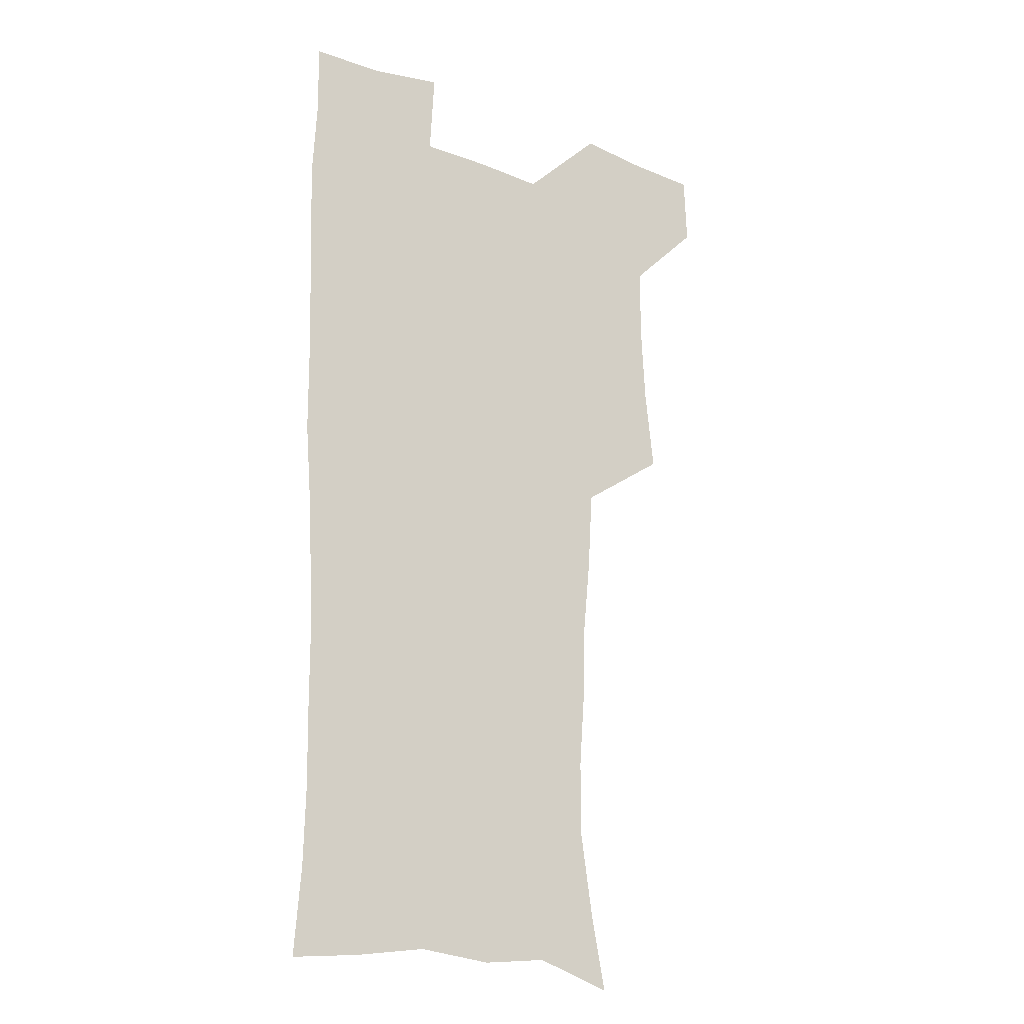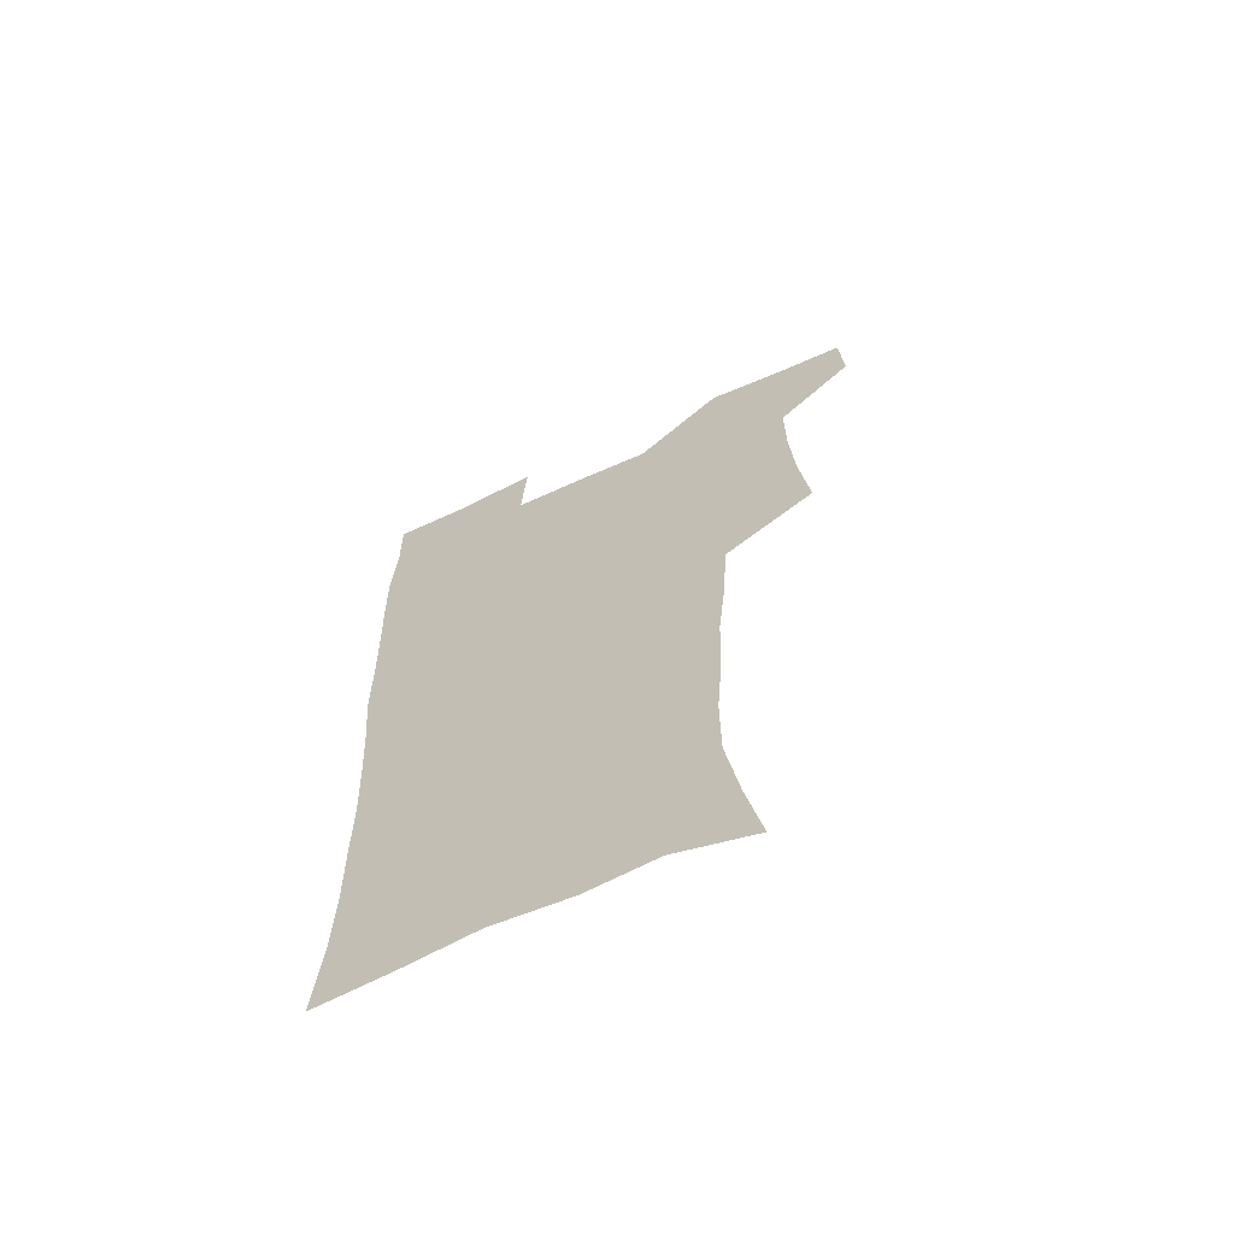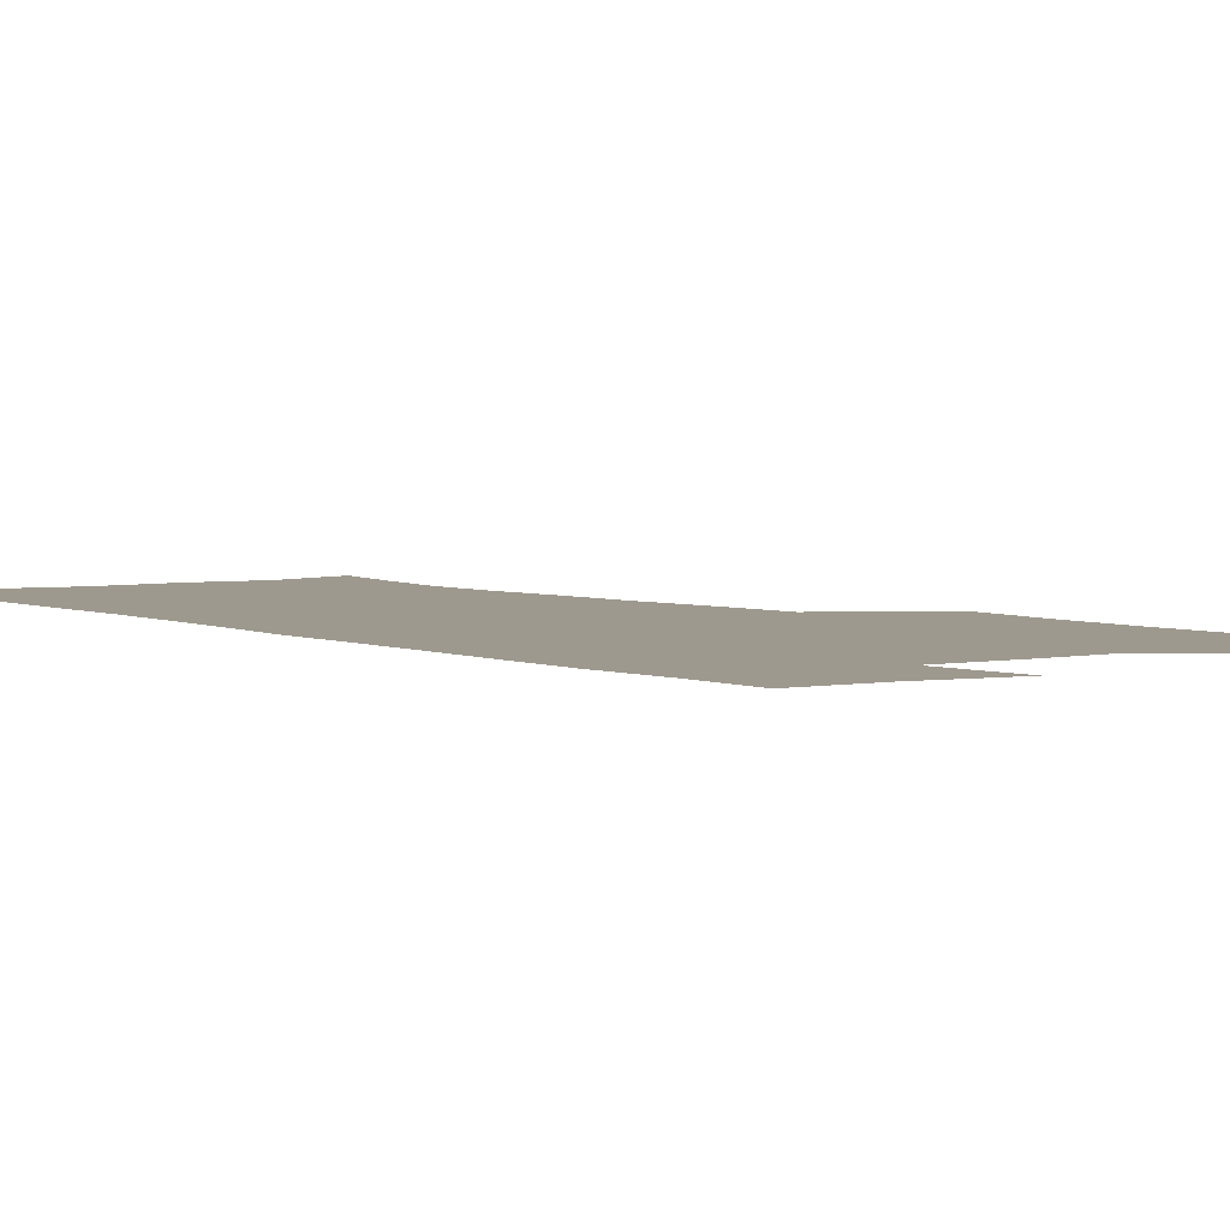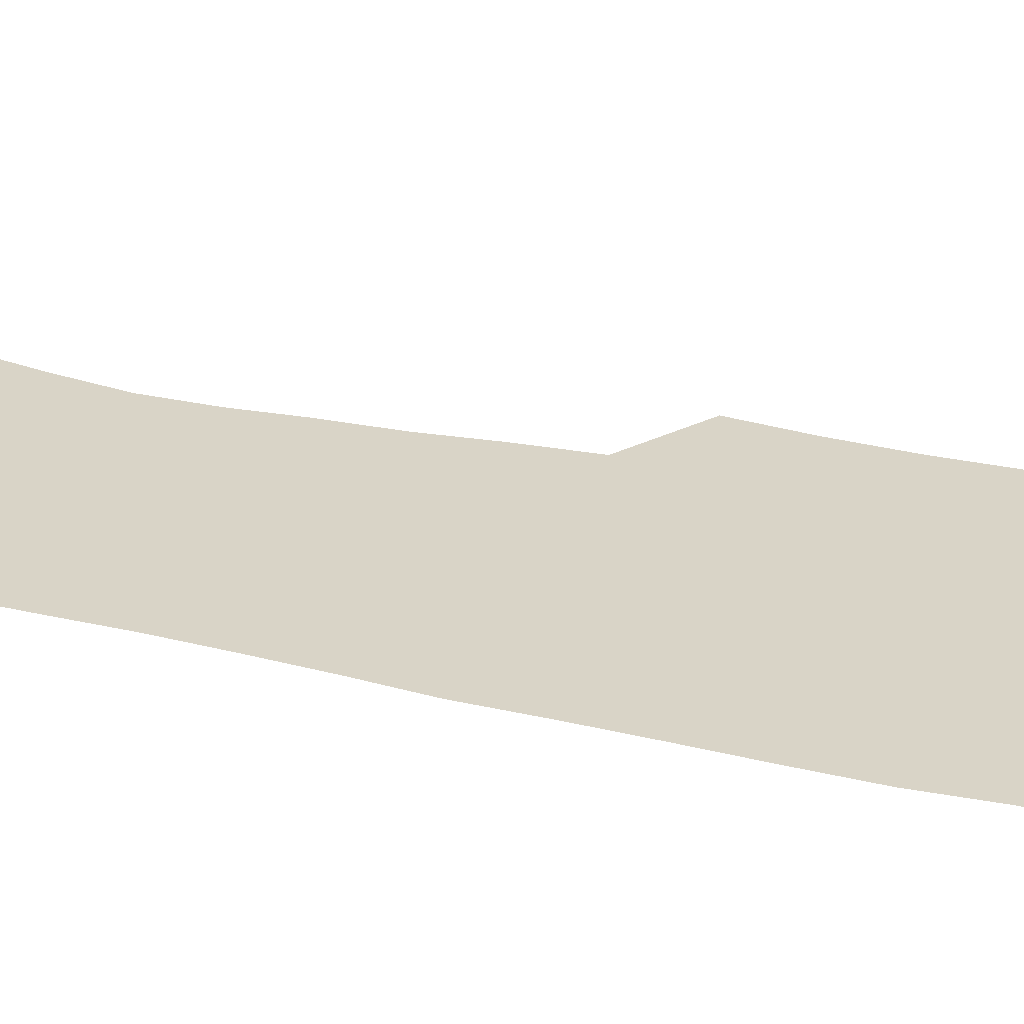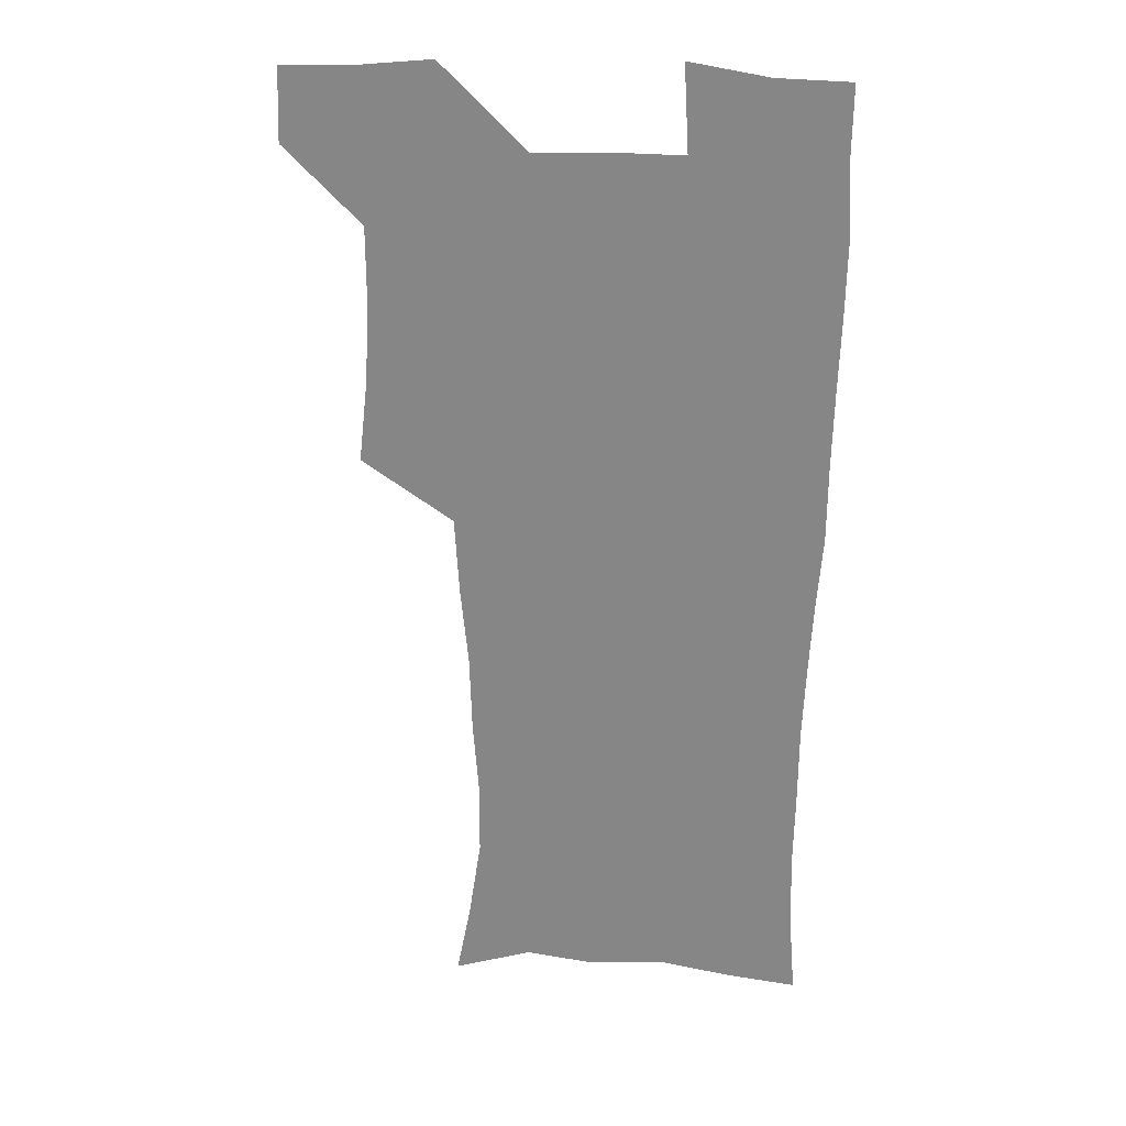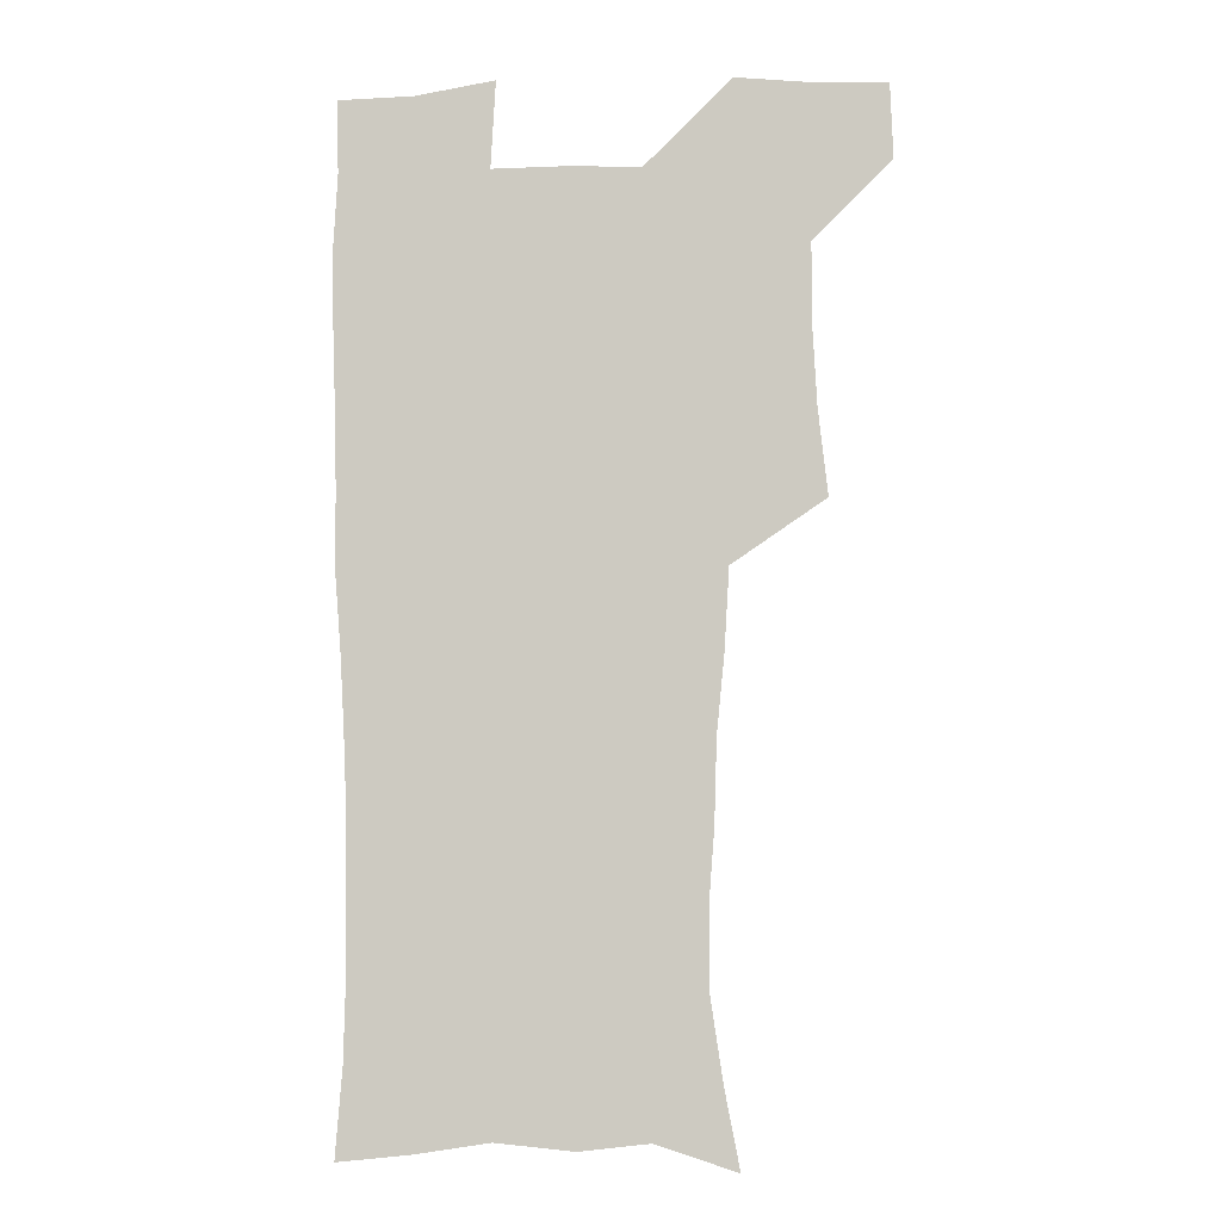
<metadata>
{"format":"obj","ext":"obj","renderer":"f3d","projection":"perspective","resolution":1024,"background":"white","views":[{"elev":-20.4,"azim":145.3,"up":"+Y"},{"elev":-67.1,"azim":-155.6,"up":"+Y"},{"elev":3.5,"azim":144.6,"up":"+Z"},{"elev":28.6,"azim":108.8,"up":"+Z"},{"elev":26.9,"azim":6.4,"up":"+Y"},{"elev":-6.3,"azim":-174.4,"up":"+Y"}]}
</metadata>
<code>
v 479.5 539.7 0
v 480.6 568.9 0
v 504.9 412.3 0
v 508.6 446.1 0
v 510.4 478.2 0
v 510.4 509 0
v 513.1 538.8 0
v 510.3 570 0
v 538.6 167.6 0
v 544.6 198.3 0
v 549.6 231.8 0
v 549.7 262.6 0
v 547.5 291.8 0
v 546.6 324.4 0
v 543.6 355.1 0
v 541.7 387.4 0
v 542.8 420.5 0
v 543 451.1 0
v 543.7 481 0
v 545.8 510.4 0
v 543.2 539.8 0
v 539 572.9 0
v 570.4 177.8 0
v 576.4 212.1 0
v 578 243.3 0
v 577.5 272.7 0
v 575.5 300.9 0
v 575.5 333.4 0
v 575 364.6 0
v 574.5 395 0
v 573.8 424.4 0
v 574.5 454.3 0
v 574.2 482.7 0
v 574.3 510.9 0
v 573.4 539.2 0
v 597.9 174.5 0
v 603.5 217.9 0
v 604 248.1 0
v 603.5 276.6 0
v 603.5 308.1 0
v 603.1 337.9 0
v 602.8 367.8 0
v 602.5 396.9 0
v 602.7 426.4 0
v 602.9 455.2 0
v 603.1 483.6 0
v 602.9 511.3 0
v 602 540.4 0
v 628.6 177.5 0
v 629.2 216.5 0
v 629.4 247.6 0
v 629.4 278.8 0
v 629.6 307.2 0
v 629.5 338.6 0
v 629.6 367.8 0
v 630 396.8 0
v 630.4 425.9 0
v 630.7 454.8 0
v 631 483.3 0
v 631.3 511.5 0
v 631.4 540.1 0
v 629.4 574.7 0
v 658.3 172.8 0
v 655.5 213.5 0
v 656.2 242.5 0
v 655.3 275.4 0
v 655.6 305.7 0
v 656.2 335.4 0
v 656.8 365.3 0
v 657.5 394.8 0
v 658.5 424 0
v 659.2 453.2 0
v 659.7 482.4 0
v 659.4 511.3 0
v 660.4 539.3 0
v 661 569.5 0
v 686.8 169.8 0
v 684 204.9 0
v 683.3 235.9 0
v 683.8 265.9 0
v 684 297 0
v 685.2 327.3 0
v 686.9 357.4 0
v 689.2 387.1 0
v 689.4 418.5 0
v 690.1 449.3 0
v 691.1 479.4 0
v 691.7 509.5 0
v 690.1 539.7 0
v 690.5 568.8 0
f 6 7 1
f 1 7 2
f 7 8 2
f 16 17 3
f 3 17 4
f 17 18 4
f 4 18 5
f 18 19 5
f 5 19 6
f 19 20 6
f 6 20 7
f 20 21 7
f 7 21 8
f 21 22 8
f 9 23 10
f 23 24 10
f 10 24 11
f 24 25 11
f 11 25 12
f 25 26 12
f 12 26 13
f 26 27 13
f 13 27 14
f 27 28 14
f 14 28 15
f 28 29 15
f 15 29 16
f 29 30 16
f 16 30 17
f 30 31 17
f 17 31 18
f 31 32 18
f 18 32 19
f 32 33 19
f 19 33 20
f 33 34 20
f 20 34 21
f 34 35 21
f 21 35 22
f 23 36 24
f 36 37 24
f 24 37 25
f 37 38 25
f 25 38 26
f 38 39 26
f 26 39 27
f 39 40 27
f 27 40 28
f 40 41 28
f 28 41 29
f 41 42 29
f 29 42 30
f 42 43 30
f 30 43 31
f 43 44 31
f 31 44 32
f 44 45 32
f 32 45 33
f 45 46 33
f 33 46 34
f 46 47 34
f 34 47 35
f 47 48 35
f 36 49 37
f 49 50 37
f 37 50 38
f 50 51 38
f 38 51 39
f 51 52 39
f 39 52 40
f 52 53 40
f 40 53 41
f 53 54 41
f 41 54 42
f 54 55 42
f 42 55 43
f 55 56 43
f 43 56 44
f 56 57 44
f 44 57 45
f 57 58 45
f 45 58 46
f 58 59 46
f 46 59 47
f 59 60 47
f 47 60 48
f 60 61 48
f 49 63 50
f 63 64 50
f 50 64 51
f 64 65 51
f 51 65 52
f 65 66 52
f 52 66 53
f 66 67 53
f 53 67 54
f 67 68 54
f 54 68 55
f 68 69 55
f 55 69 56
f 69 70 56
f 56 70 57
f 70 71 57
f 57 71 58
f 71 72 58
f 58 72 59
f 72 73 59
f 59 73 60
f 73 74 60
f 60 74 61
f 74 75 61
f 61 75 62
f 75 76 62
f 63 77 64
f 77 78 64
f 64 78 65
f 78 79 65
f 65 79 66
f 79 80 66
f 66 80 67
f 80 81 67
f 67 81 68
f 81 82 68
f 68 82 69
f 82 83 69
f 69 83 70
f 83 84 70
f 70 84 71
f 84 85 71
f 71 85 72
f 85 86 72
f 72 86 73
f 86 87 73
f 73 87 74
f 87 88 74
f 74 88 75
f 88 89 75
f 75 89 76
f 89 90 76

</code>
